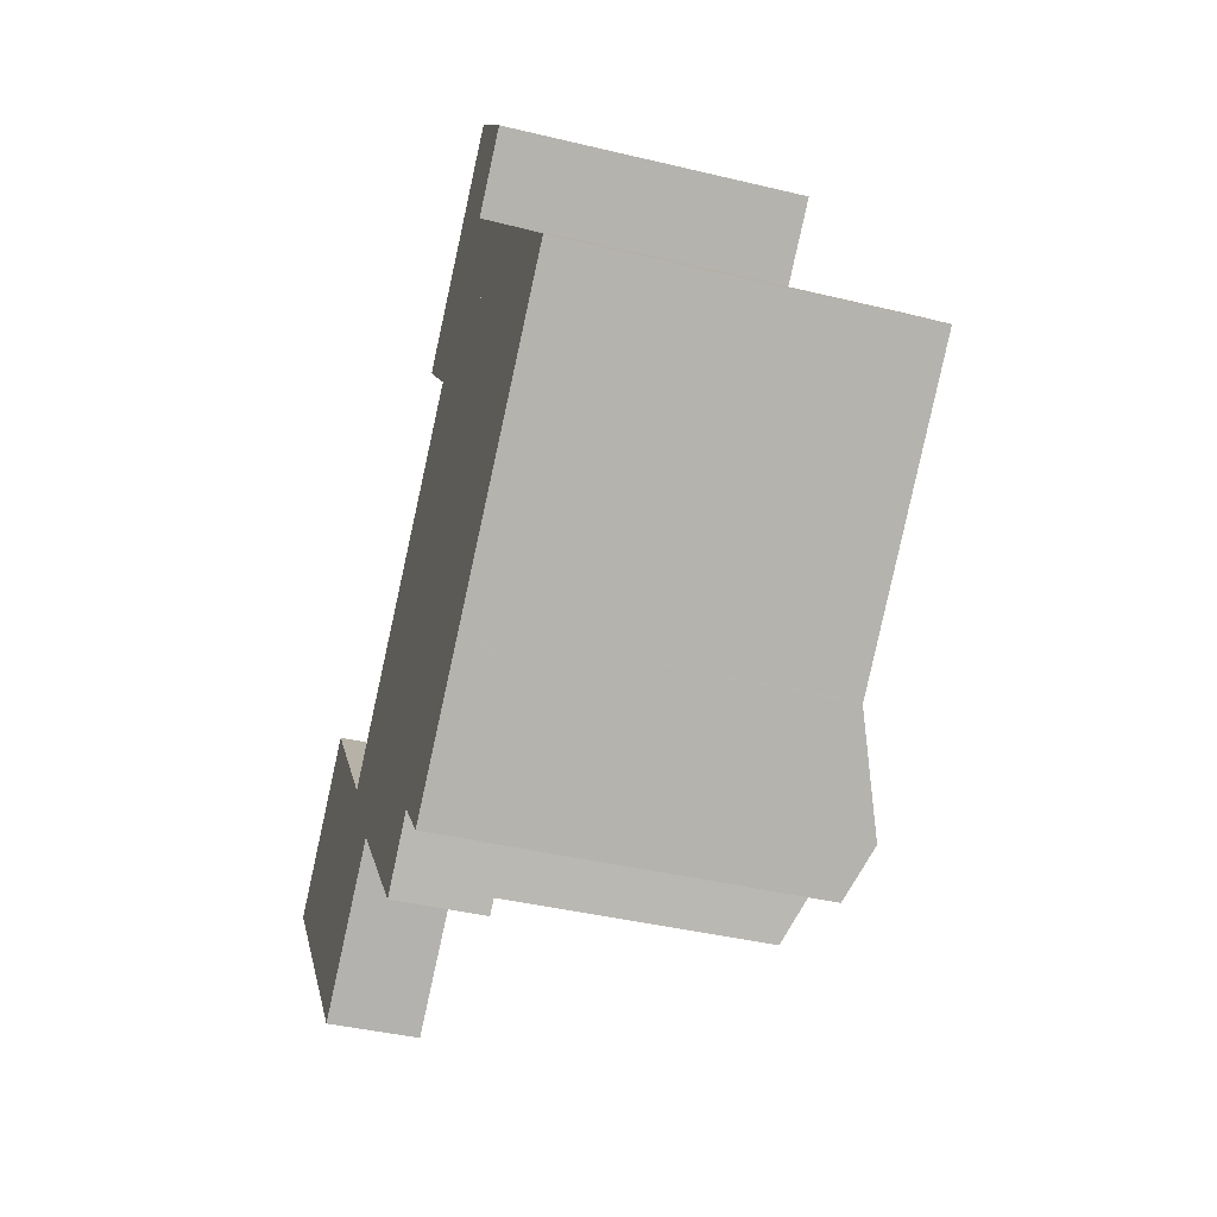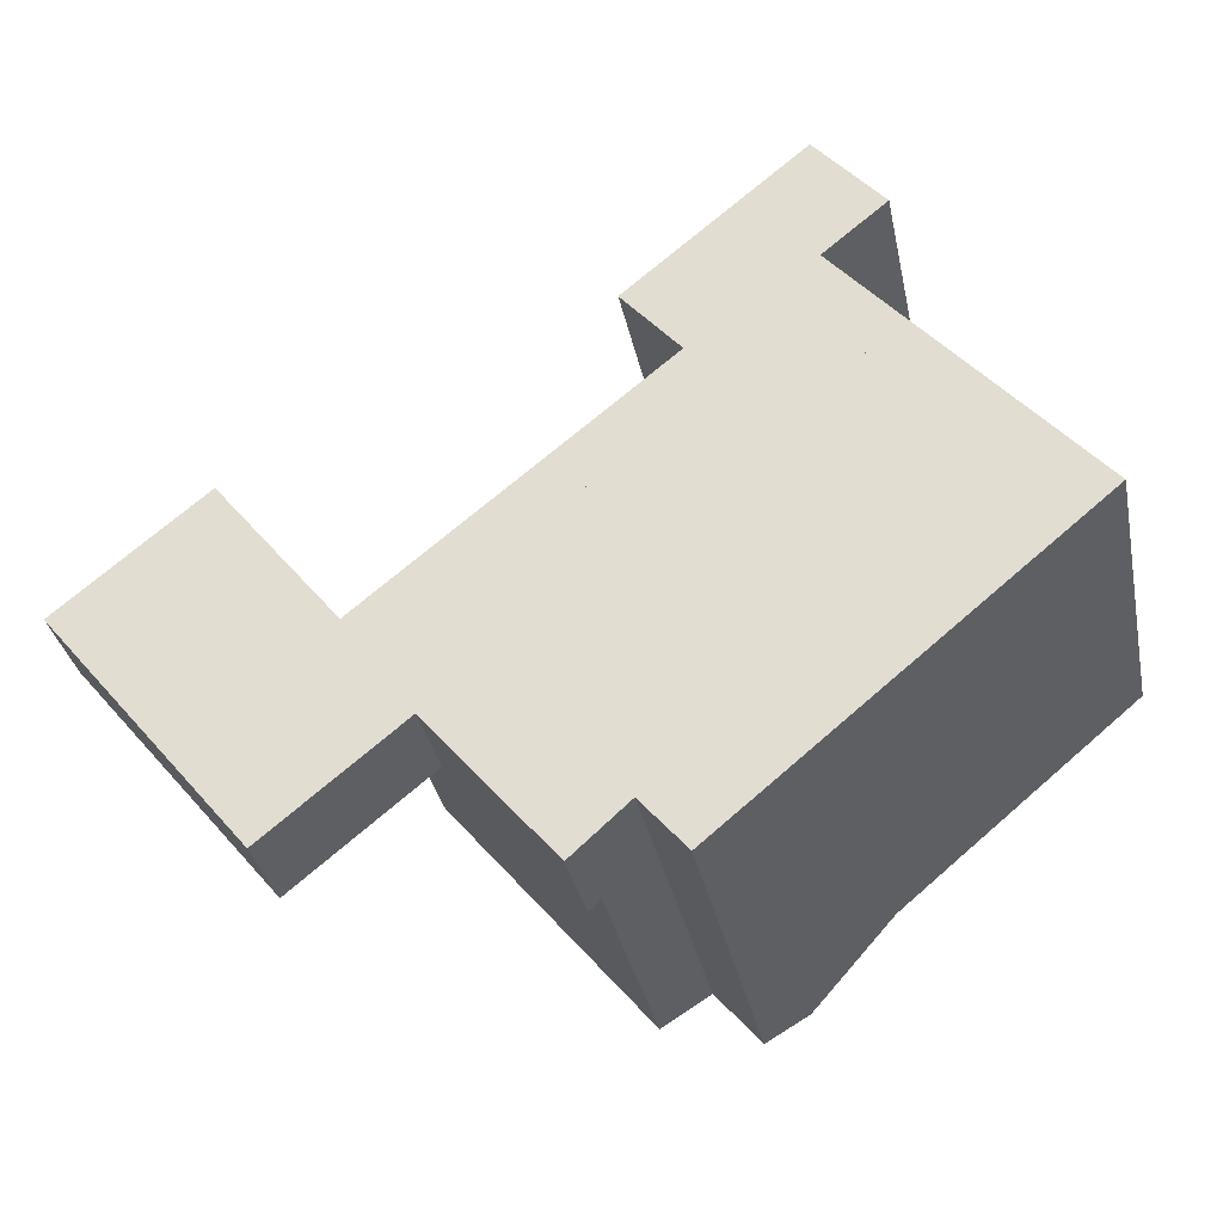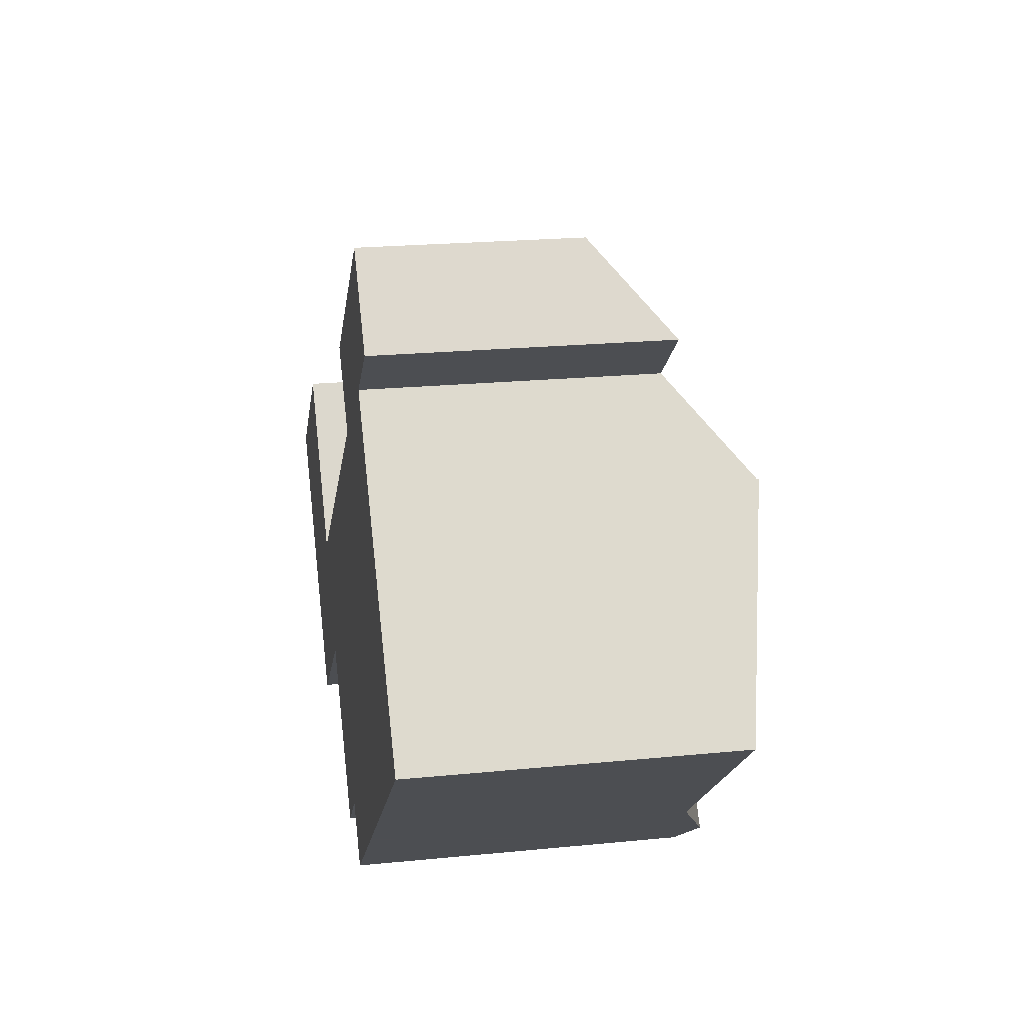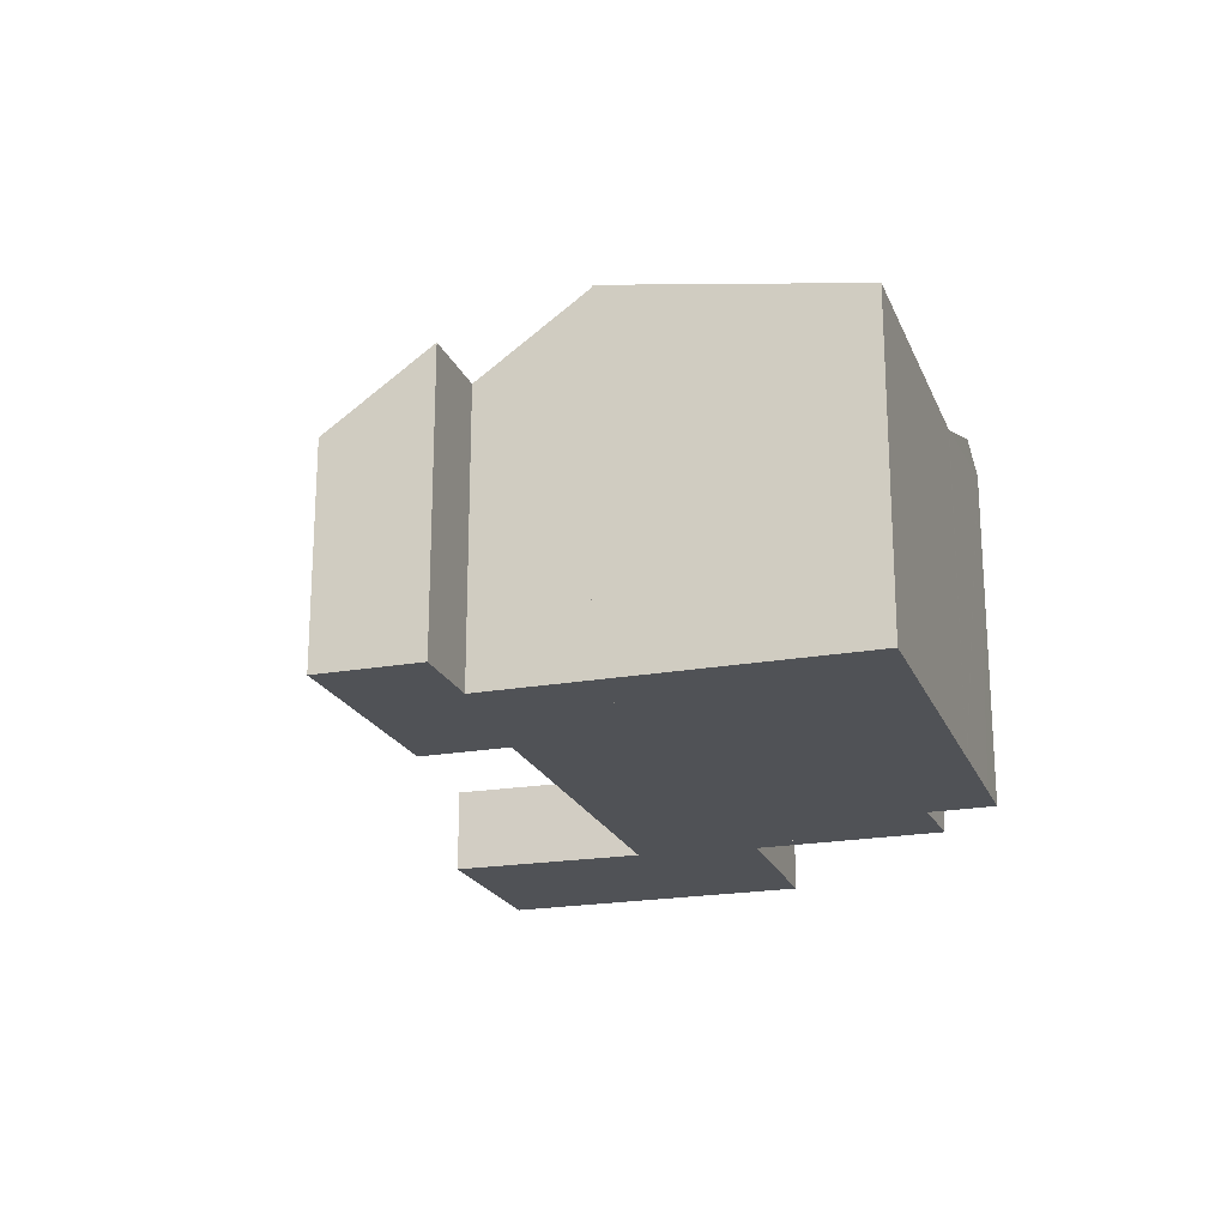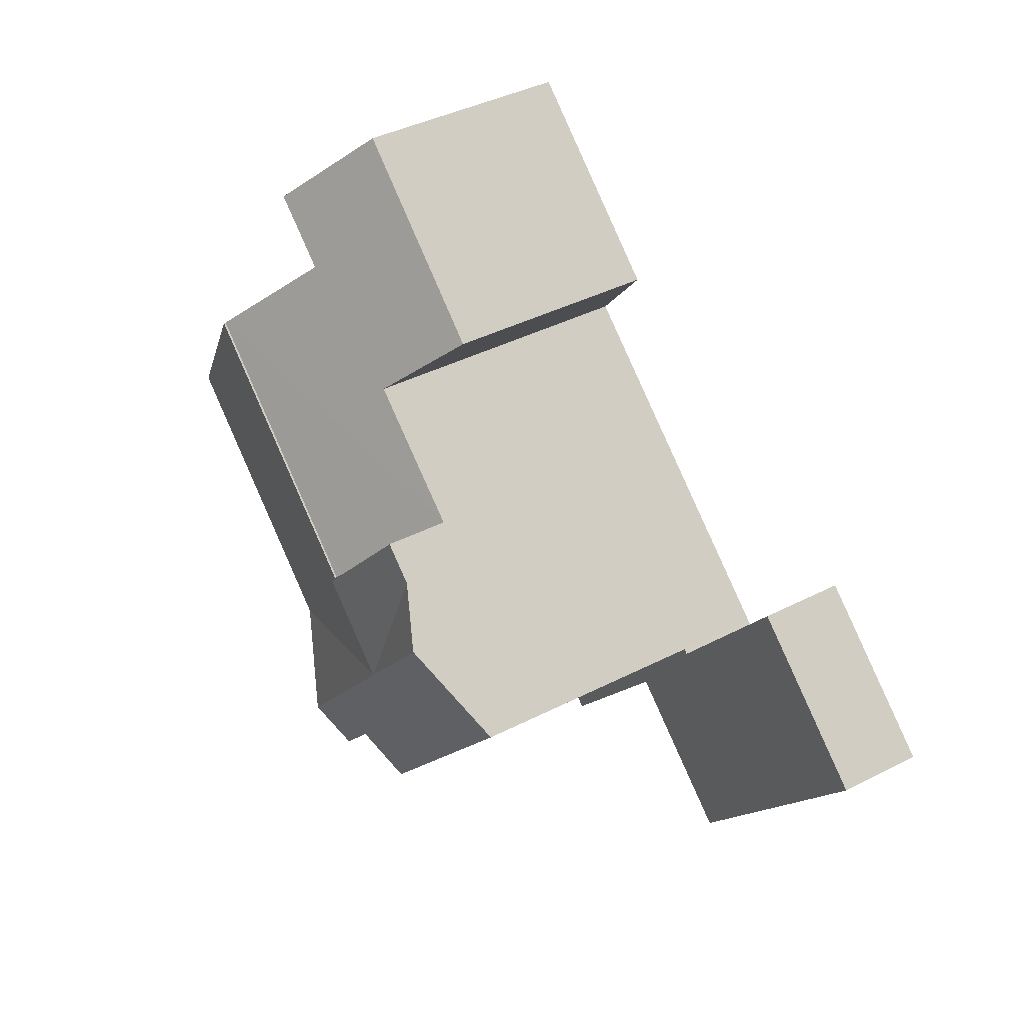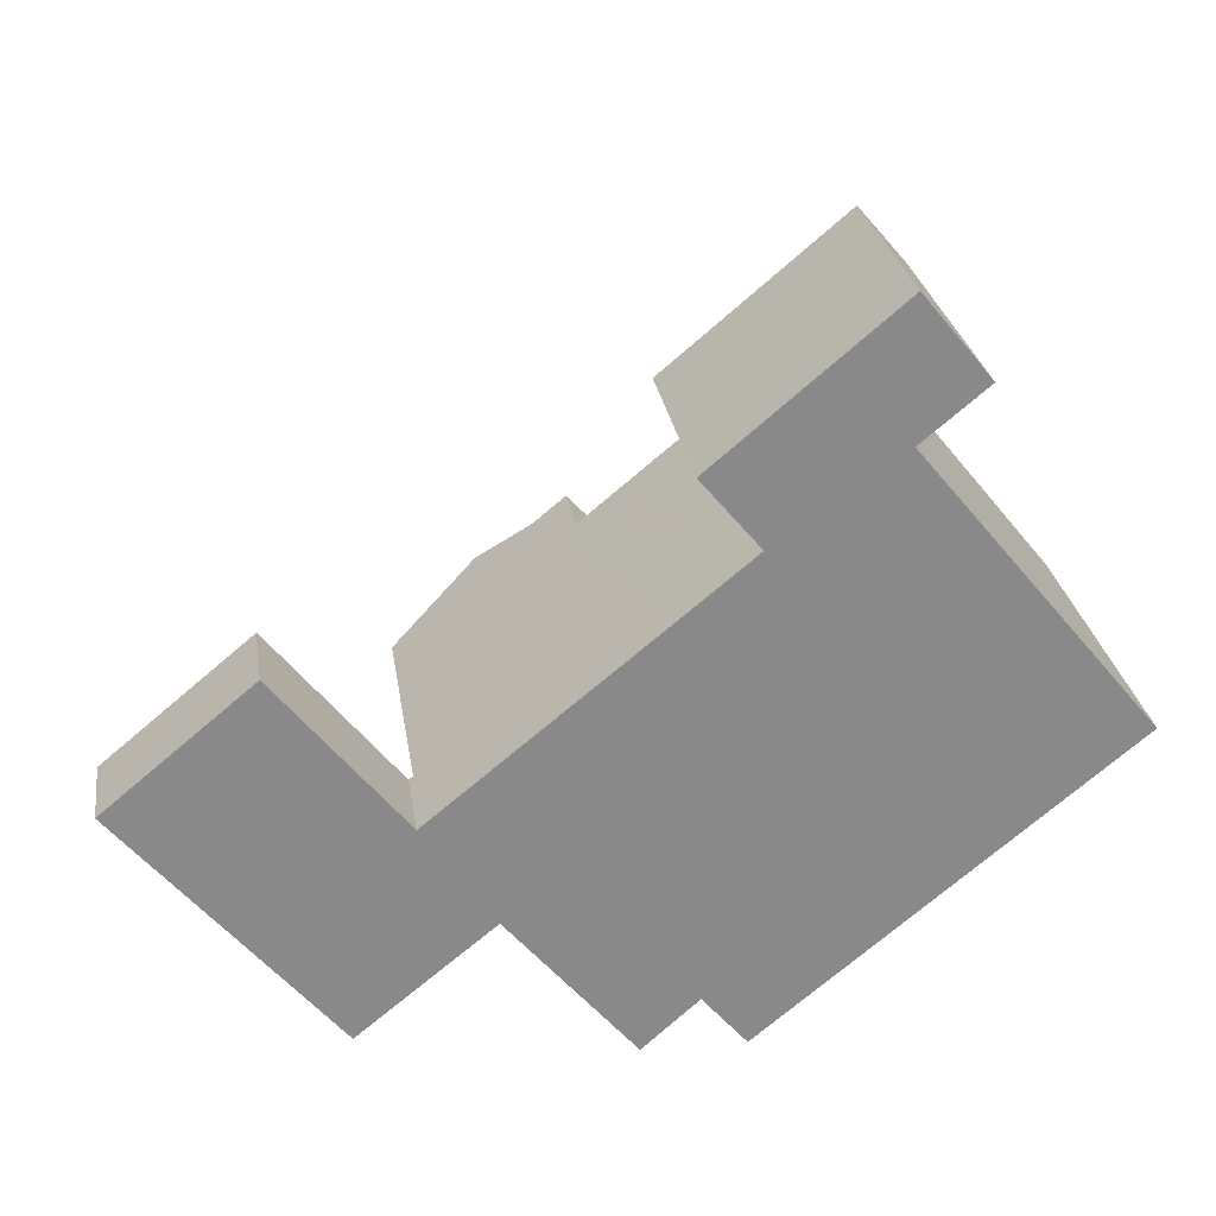
<metadata>
{"format":"obj","ext":"obj","renderer":"f3d","projection":"perspective","resolution":1024,"background":"white","views":[{"elev":-41.4,"azim":73.8,"up":"+Z"},{"elev":-34.5,"azim":11.8,"up":"+Z"},{"elev":21.8,"azim":80.1,"up":"+Z"},{"elev":-21.0,"azim":68.3,"up":"+Y"},{"elev":41.1,"azim":-121.9,"up":"+Z"},{"elev":27.2,"azim":-8.6,"up":"+Z"}]}
</metadata>
<code>
v  13.82 9.635 0.397
v  10.87 9.106 2.146
v  11.78 9.108 2.889
v  11.96 9.742 -2.011
v  13.92 9.66 0.279
v  14.18 9.727 -0.037
v  14.24 9.742 -0.107
v  9.486 9.742 1.004
v  18.22 8.716 -4.953
v  18.17 8.716 -4.996
v  15.94 9.742 -6.851
v  14.88 9.256 -7.73
v  13.72 9.249 -6.339
v  13.22 9.013 -6.786
v  12.55 8.692 -7.394
v  9.383 8.692 -3.542
v  7.196 8.692 -0.881
v  8.092 9.103 -0.143
v  11.78 -1.769e-16 2.889
v  7.196 5.395e-17 -0.881
v  8.092 8.756e-18 -0.143
v  9.486 -6.148e-17 1.004
v  10.87 -1.314e-16 2.146
v  13.92 -1.708e-17 0.279
v  18.22 3.033e-16 -4.953
v  13.82 -2.431e-17 0.397
v  14.24 6.552e-18 -0.107
v  14.18 2.266e-18 -0.037
v  18.17 3.059e-16 -4.996
v  15.94 4.195e-16 -6.851
v  14.88 4.733e-16 -7.73
v  13.72 3.882e-16 -6.339
v  12.55 4.528e-16 -7.394
v  13.22 4.155e-16 -6.786
v  9.383 2.169e-16 -3.542
v  14.24 9.713 -0.107
v  19.73 8.713 -3.691
v  24.41 8.708 0.201
v  20.08 9.792 5.464
v  13.92 9.792 0.279
v  15.43 9.792 1.549
v  20.08 -3.346e-16 5.464
v  15.43 -9.485e-17 1.549
v  24.41 -1.231e-17 0.201
v  19.73 2.26e-16 -3.691
v  15.43 9.74 1.549
v  13.92 9.744 0.279
v  11.78 7.389 2.889
v  20.08 9.738 5.464
v  18.2 7.667 7.747
v  13.03 7.398 3.924
v  13.3 7.4 4.143
v  14.92 7.406 5.487
v  13.39 5.721 7.342
v  19.89 7.672 9.155
v  18.11 5.7 11.33
v  14.92 -3.36e-16 5.487
v  13.03 -2.403e-16 3.924
v  13.3 -2.537e-16 4.143
v  13.39 -4.496e-16 7.342
v  18.11 -6.939e-16 11.33
v  19.89 -5.606e-16 9.155
v  18.2 -4.744e-16 7.747
v  3.809 2.244 3.175
v  1.758 2.244 -2.145
v  0 2.244 1.374e-16
v  3.275 2.244 -3.995
v  5.531 2.244 0.995
v  5.398 2.244 -6.585
v  7.085 2.244 -0.972
v  8.928 2.244 -3.69
v  7.196 2.244 -0.881
v  9.383 2.244 -3.542
v  9.043 2.244 -3.828
v  12.24 2.244 -7.669
v  12.55 2.244 -7.394
v  3.809 -1.944e-16 3.175
v  5.531 -6.093e-17 0.995
v  7.085 5.952e-17 -0.972
v  12.24 4.696e-16 -7.669
v  8.928 2.259e-16 -3.69
v  5.398 4.032e-16 -6.585
v  9.043 2.344e-16 -3.828
v  3.275 2.446e-16 -3.995
v  1.758 1.313e-16 -2.145
v  0 0 0
g defaultobject
f 1 2 3
f 2 1 4
f 4 1 5
f 4 5 6
f 4 6 7
f 4 8 2
f 9 4 7
f 4 9 10
f 4 10 11
f 12 4 11
f 4 12 13
f 4 13 14
f 4 14 15
f 4 15 16
f 4 16 8
f 8 16 17
f 8 17 18
f 18 2 8
f 2 19 3
f 19 2 18
f 19 18 17
f 19 17 20
f 19 20 21
f 19 21 22
f 19 22 23
f 19 1 3
f 1 19 5
f 5 19 6
f 6 19 7
f 7 19 9
f 9 19 24
f 9 24 25
f 24 19 26
f 25 24 27
f 27 24 28
f 25 10 9
f 10 25 12
f 12 25 29
f 12 29 30
f 12 30 31
f 12 11 10
f 32 14 13
f 14 32 15
f 15 32 33
f 33 32 34
f 31 13 12
f 13 31 32
f 33 16 15
f 16 33 17
f 17 33 20
f 20 33 35
f 27 29 25
f 29 27 30
f 30 27 31
f 31 27 32
f 32 27 34
f 34 27 33
f 33 27 35
f 35 27 28
f 35 28 26
f 35 26 19
f 35 19 23
f 35 23 22
f 35 22 20
f 20 22 21
f 36 37 9
f 37 36 38
f 38 36 39
f 39 36 6
f 39 6 40
f 39 40 41
f 24 41 40
f 41 24 39
f 39 24 42
f 42 24 43
f 42 38 39
f 38 42 44
f 44 37 38
f 37 44 9
f 9 44 25
f 25 44 45
f 6 24 40
f 24 6 36
f 24 36 9
f 24 9 28
f 28 9 25
f 28 25 27
f 43 44 42
f 44 43 45
f 45 43 24
f 45 24 25
f 25 24 27
f 27 24 28
f 1 46 47
f 46 1 48
f 46 48 49
f 49 48 50
f 50 48 51
f 50 51 52
f 50 52 53
f 50 53 54
f 50 54 55
f 55 54 56
f 52 57 53
f 57 52 51
f 57 51 48
f 57 48 58
f 58 48 19
f 57 58 59
f 60 56 54
f 56 60 61
f 57 54 53
f 54 57 60
f 24 1 47
f 1 24 48
f 48 24 19
f 19 24 26
f 56 62 55
f 62 56 61
f 50 42 49
f 42 50 63
f 62 50 55
f 50 62 63
f 42 46 49
f 46 42 47
f 47 42 24
f 24 42 43
f 43 26 24
f 26 43 19
f 19 43 42
f 19 42 58
f 58 42 59
f 59 42 57
f 57 42 60
f 60 42 63
f 60 63 61
f 61 63 62
f 64 65 66
f 65 64 67
f 67 64 68
f 67 68 69
f 69 68 70
f 69 70 71
f 71 70 72
f 71 72 73
f 71 73 74
f 74 73 75
f 75 73 76
f 20 73 72
f 73 20 35
f 73 35 76
f 76 35 33
f 77 68 64
f 68 77 78
f 68 78 70
f 70 78 79
f 33 75 76
f 75 33 80
f 81 69 71
f 69 81 82
f 80 74 75
f 74 80 83
f 74 83 71
f 71 83 81
f 82 67 69
f 67 82 84
f 67 84 65
f 65 84 85
f 65 85 66
f 66 85 86
f 86 64 66
f 64 86 77
f 79 72 70
f 72 79 20
f 85 77 86
f 77 85 84
f 77 84 78
f 78 84 82
f 78 82 79
f 79 82 81
f 79 81 20
f 20 81 35
f 35 81 83
f 35 83 80
f 35 80 33

</code>
